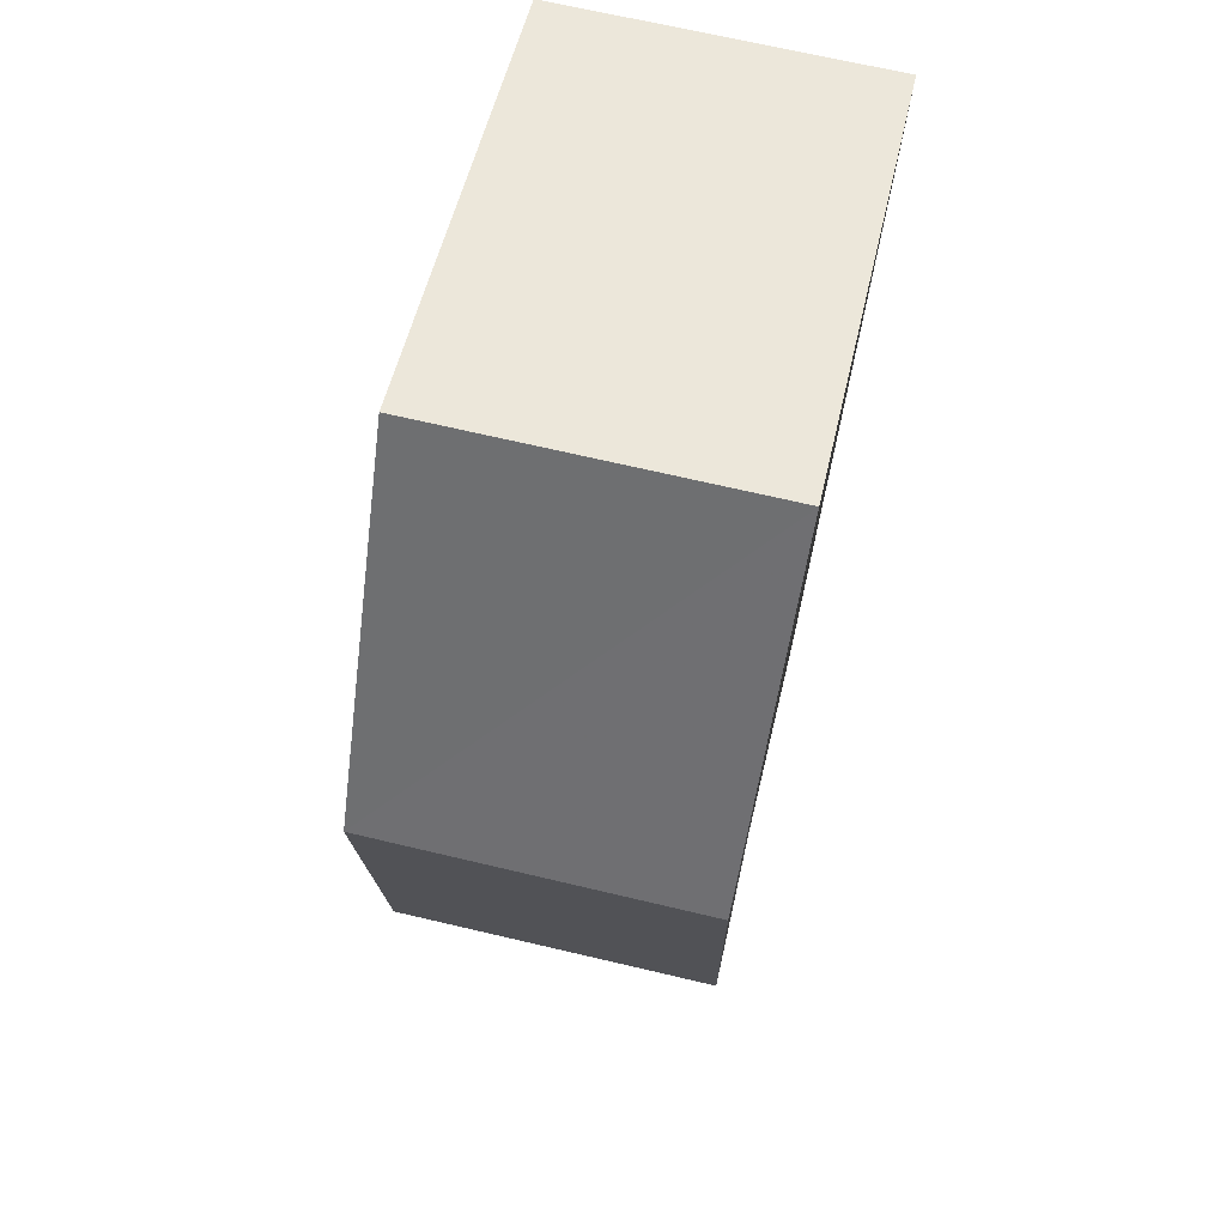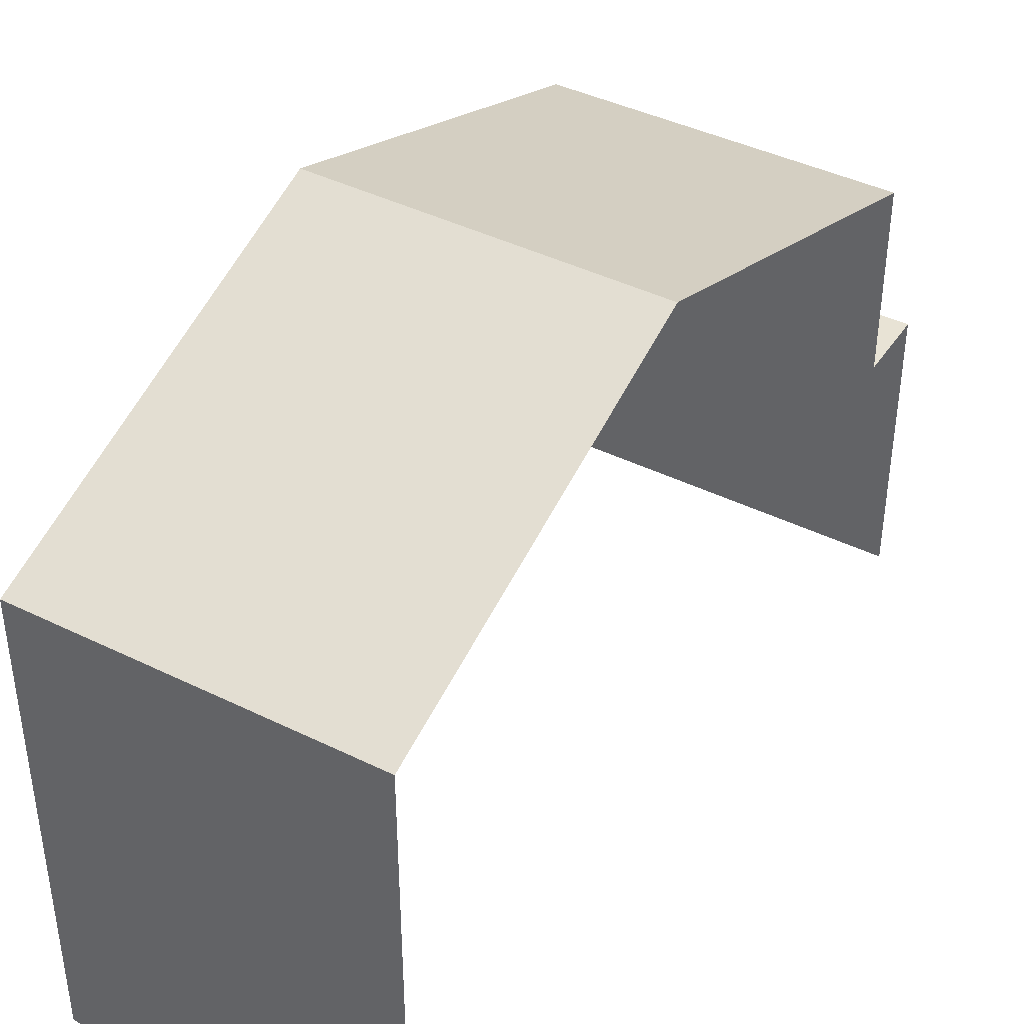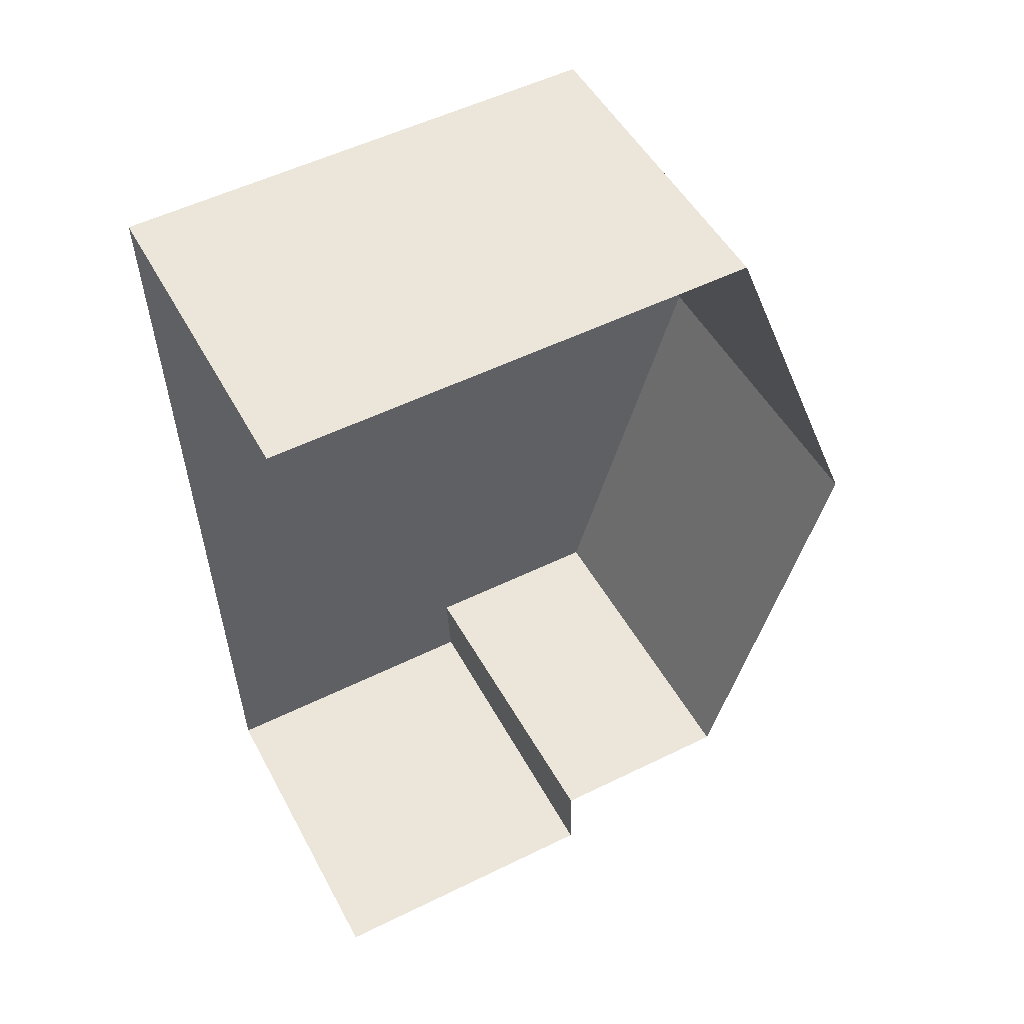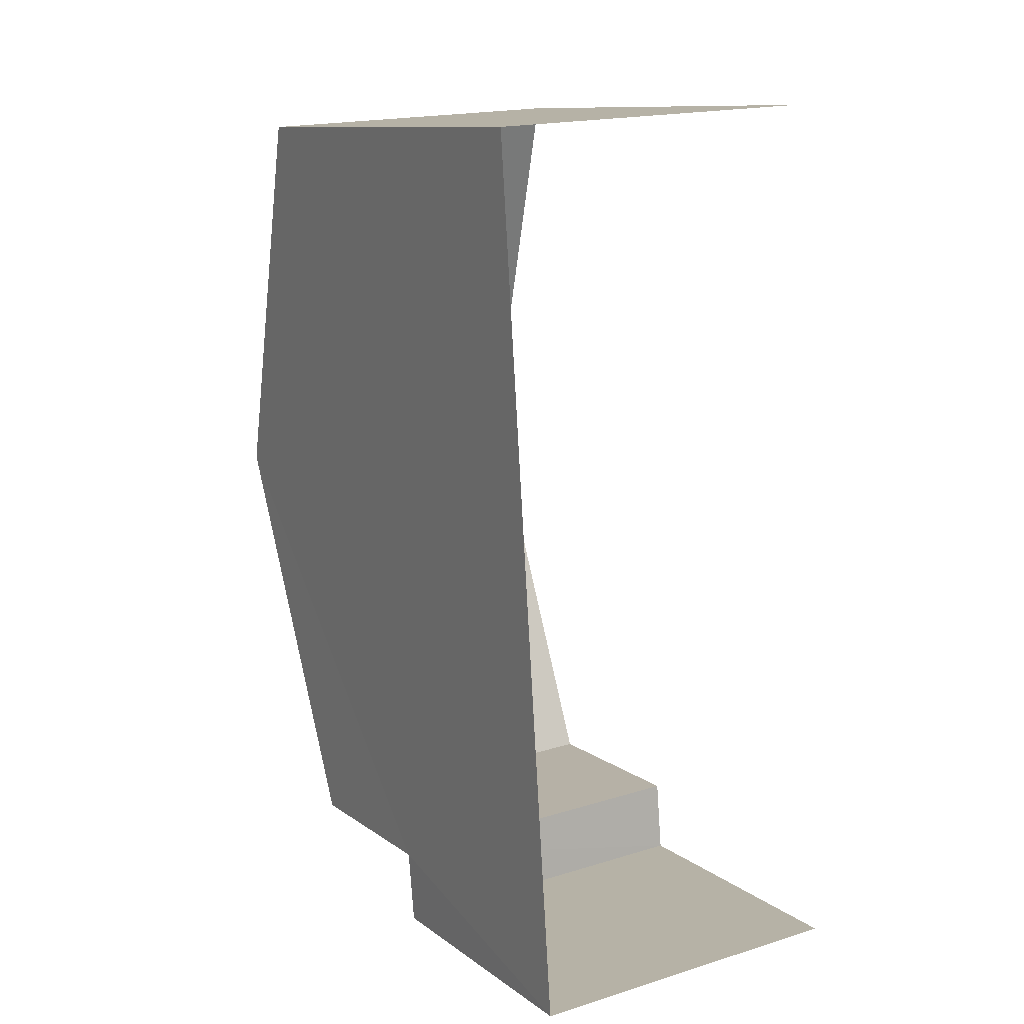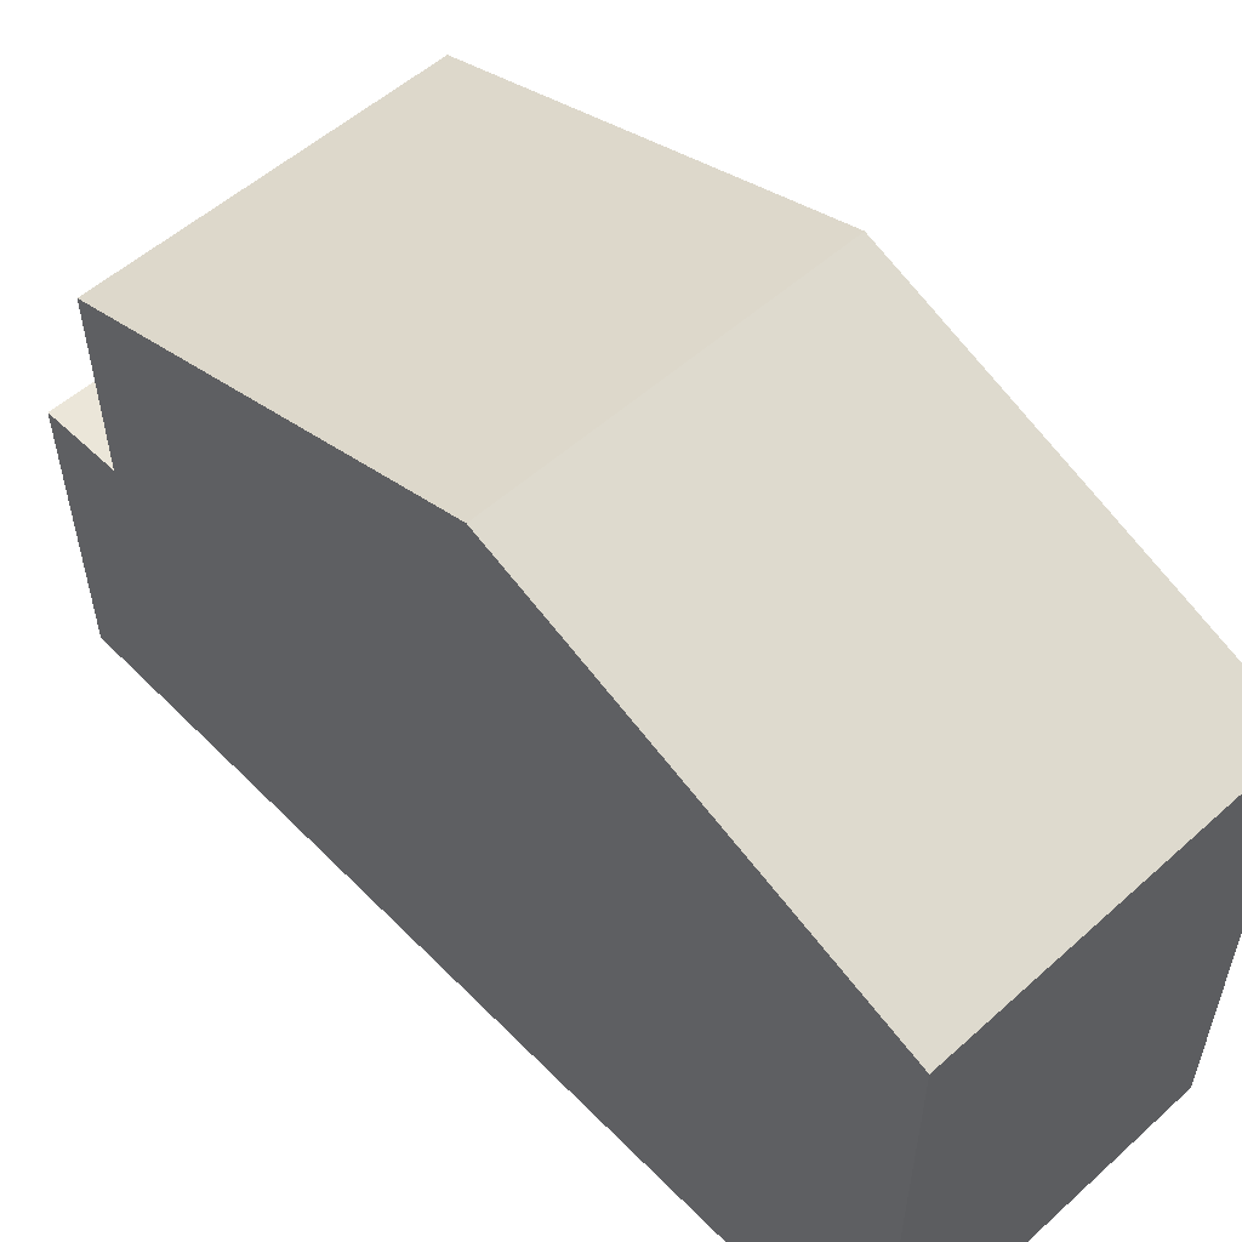
<metadata>
{"format":"obj","ext":"obj","renderer":"f3d","projection":"perspective","resolution":1024,"background":"white","views":[{"elev":54.1,"azim":12.7,"up":"+Y"},{"elev":41.4,"azim":-152.8,"up":"+Z"},{"elev":53.7,"azim":-117.6,"up":"+Y"},{"elev":10.9,"azim":149.2,"up":"+Y"},{"elev":55.4,"azim":133.0,"up":"+Z"}]}
</metadata>
<code>
v -3.734e+05 -1.053e+05 22.68
v -3.734e+05 -1.053e+05 22.68
v -3.734e+05 -1.053e+05 22.68
v -3.734e+05 -1.053e+05 22.68
v -3.734e+05 -1.053e+05 26.36
v -3.734e+05 -1.053e+05 26.36
v -3.734e+05 -1.053e+05 26.36
v -3.734e+05 -1.053e+05 26.36
v -3.734e+05 -1.053e+05 28.77
v -3.734e+05 -1.053e+05 28.78
v -3.734e+05 -1.053e+05 30.57
v -3.734e+05 -1.053e+05 30.57
v -3.734e+05 -1.053e+05 28.78
v -3.734e+05 -1.053e+05 28.78
f 1 2 3
f 4 1 3
f 10 2 11
f 14 11 8
f 8 2 1
f 8 1 6
f 11 2 8
f 5 6 7
f 5 8 6
f 9 10 11
f 12 9 11
f 11 13 12
f 11 14 13
f 5 13 14
f 8 5 14
f 9 12 3
f 12 13 5
f 3 5 4
f 4 5 7
f 3 12 5
f 6 1 4
f 7 6 4
f 10 3 2
f 10 9 3

</code>
